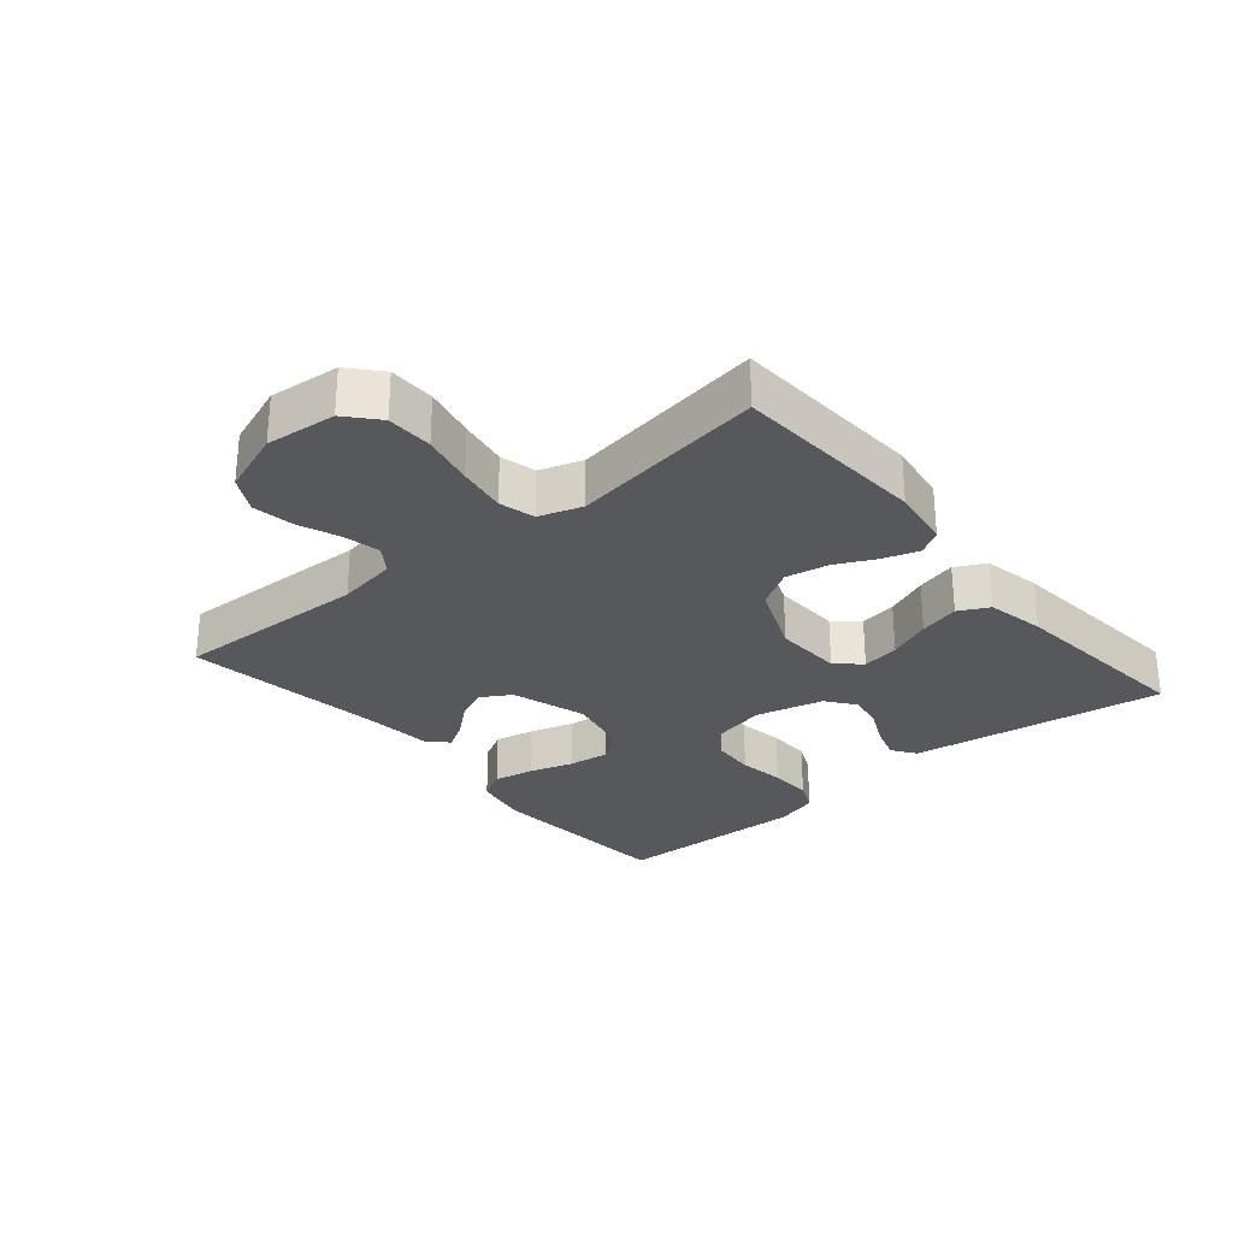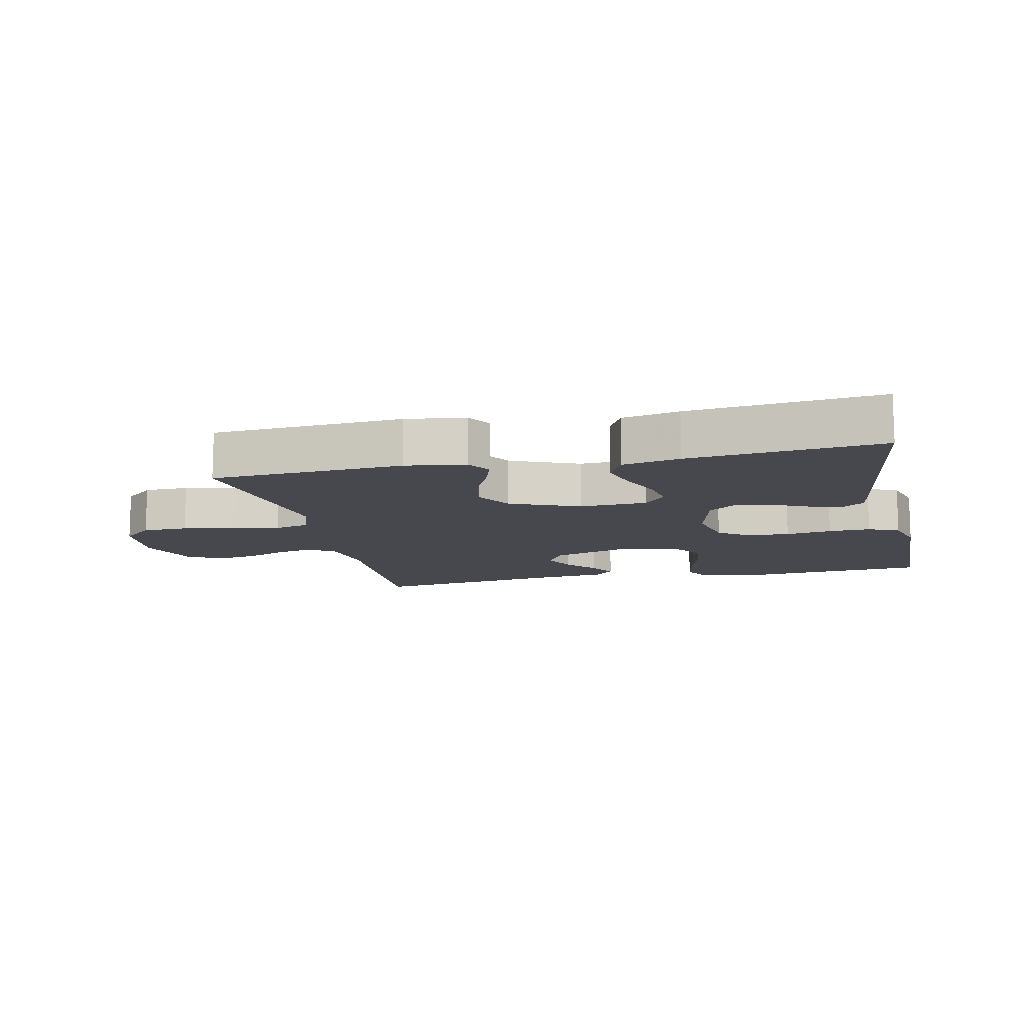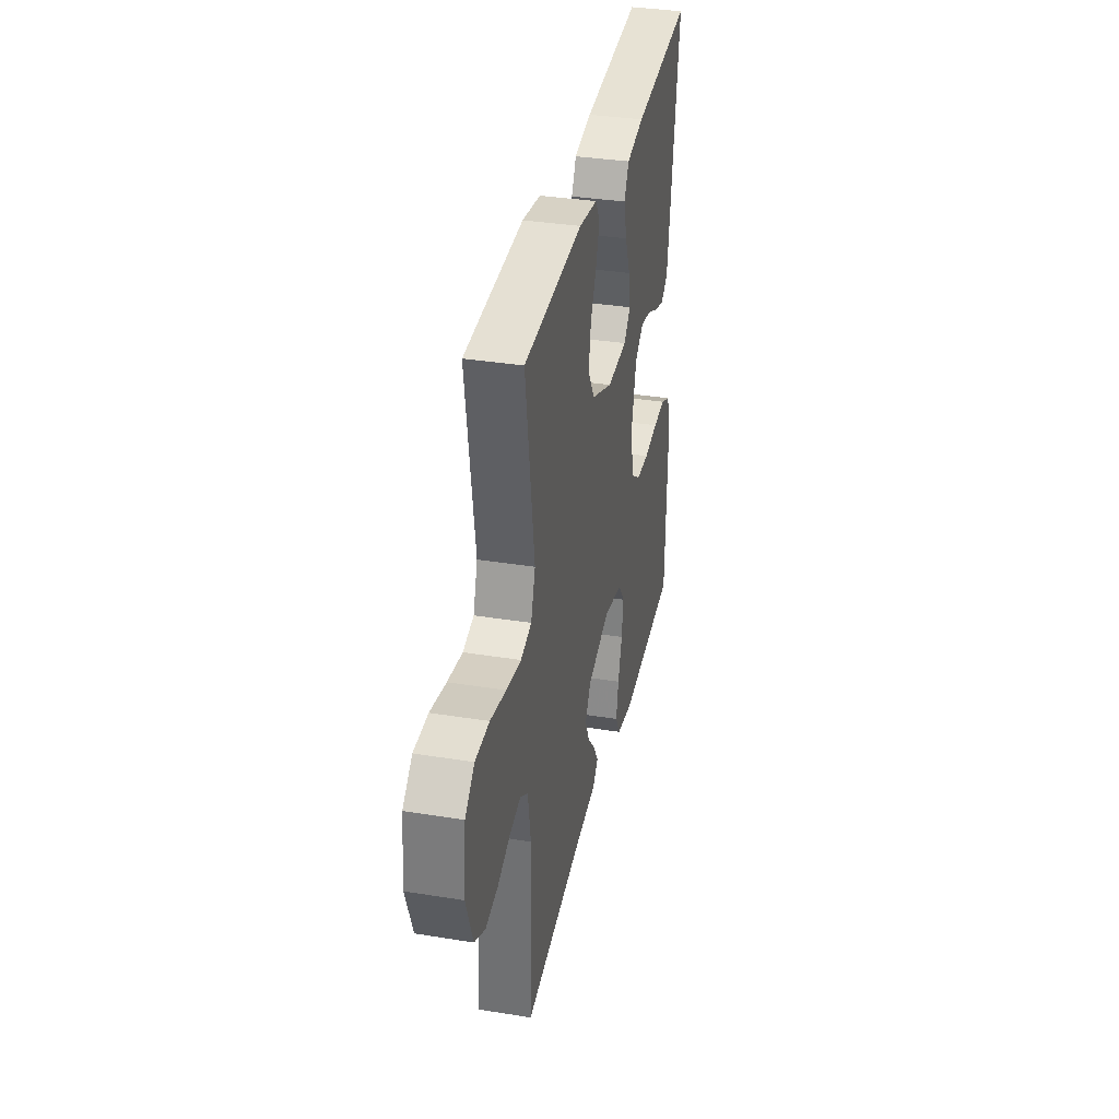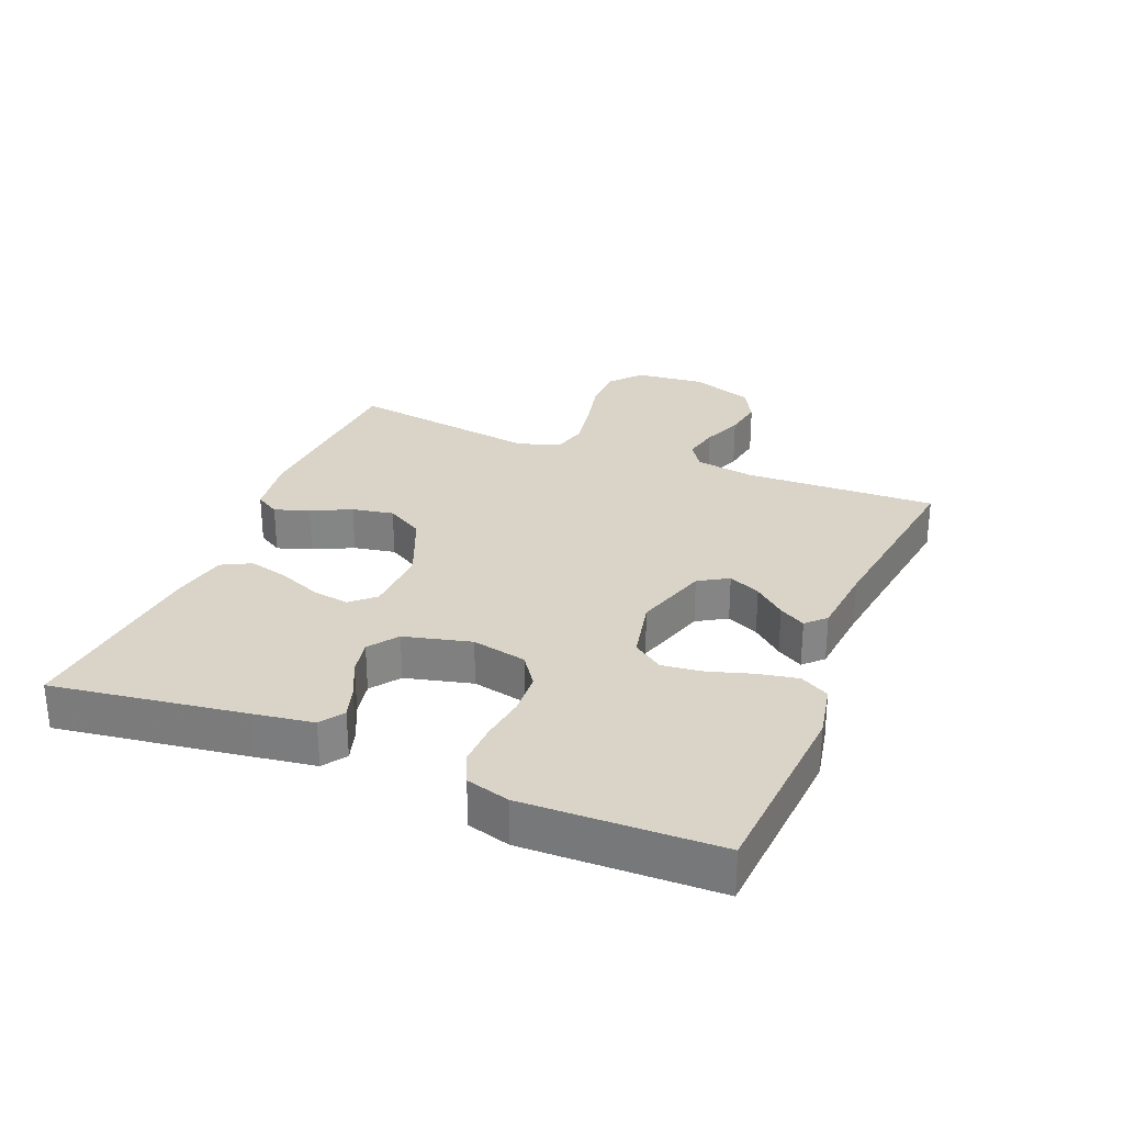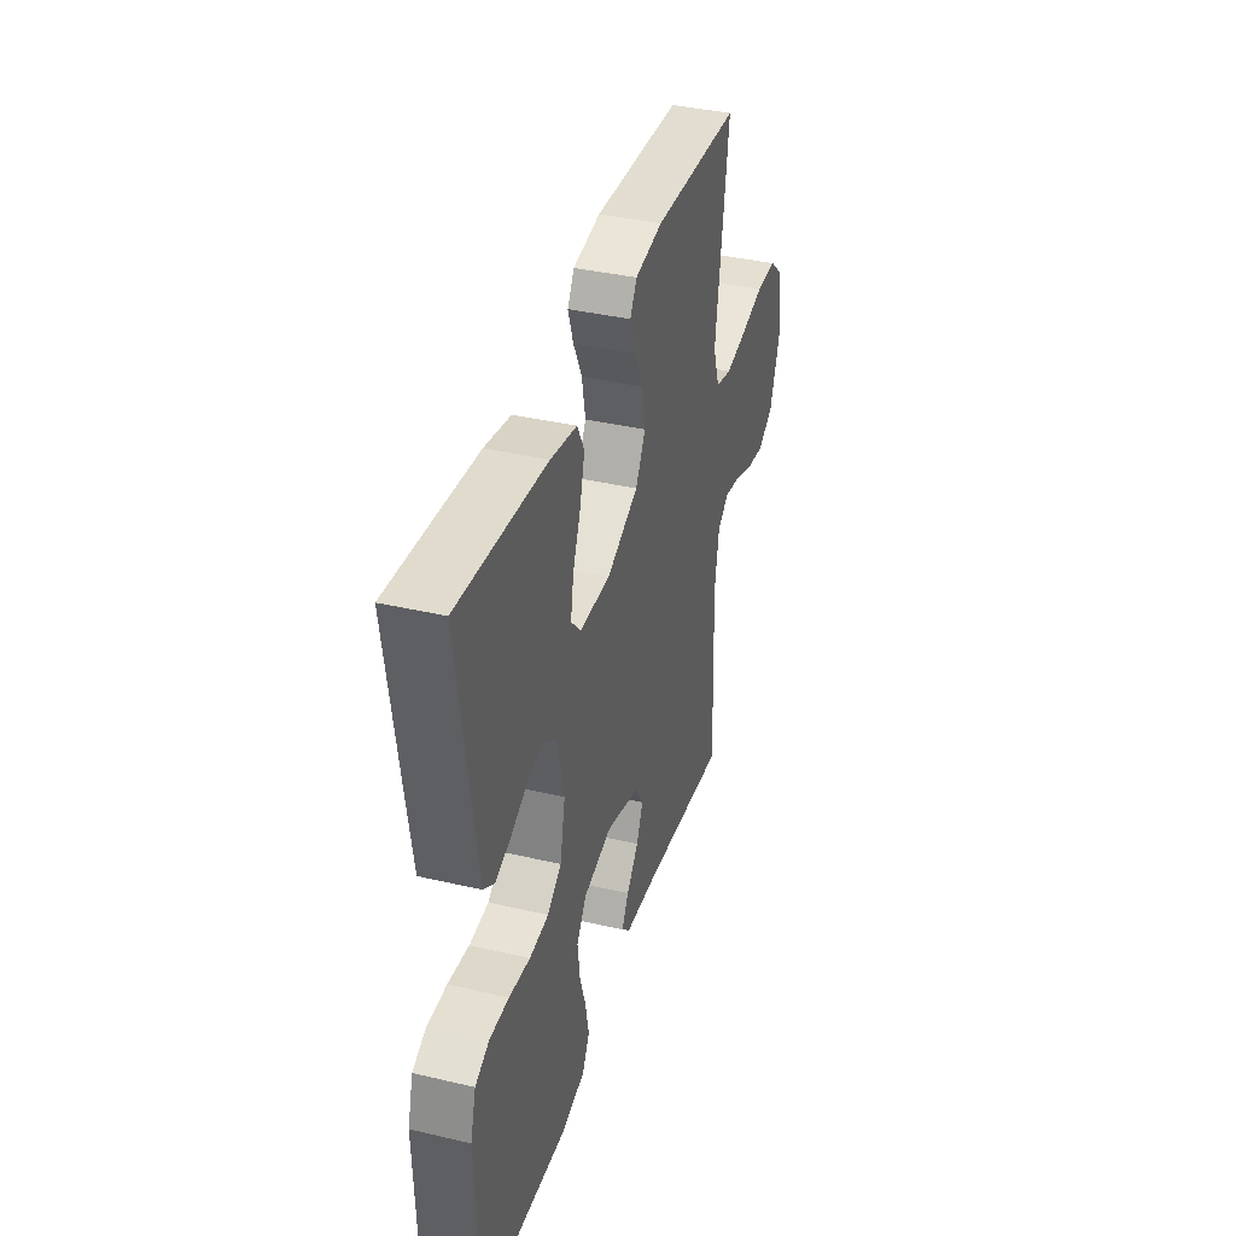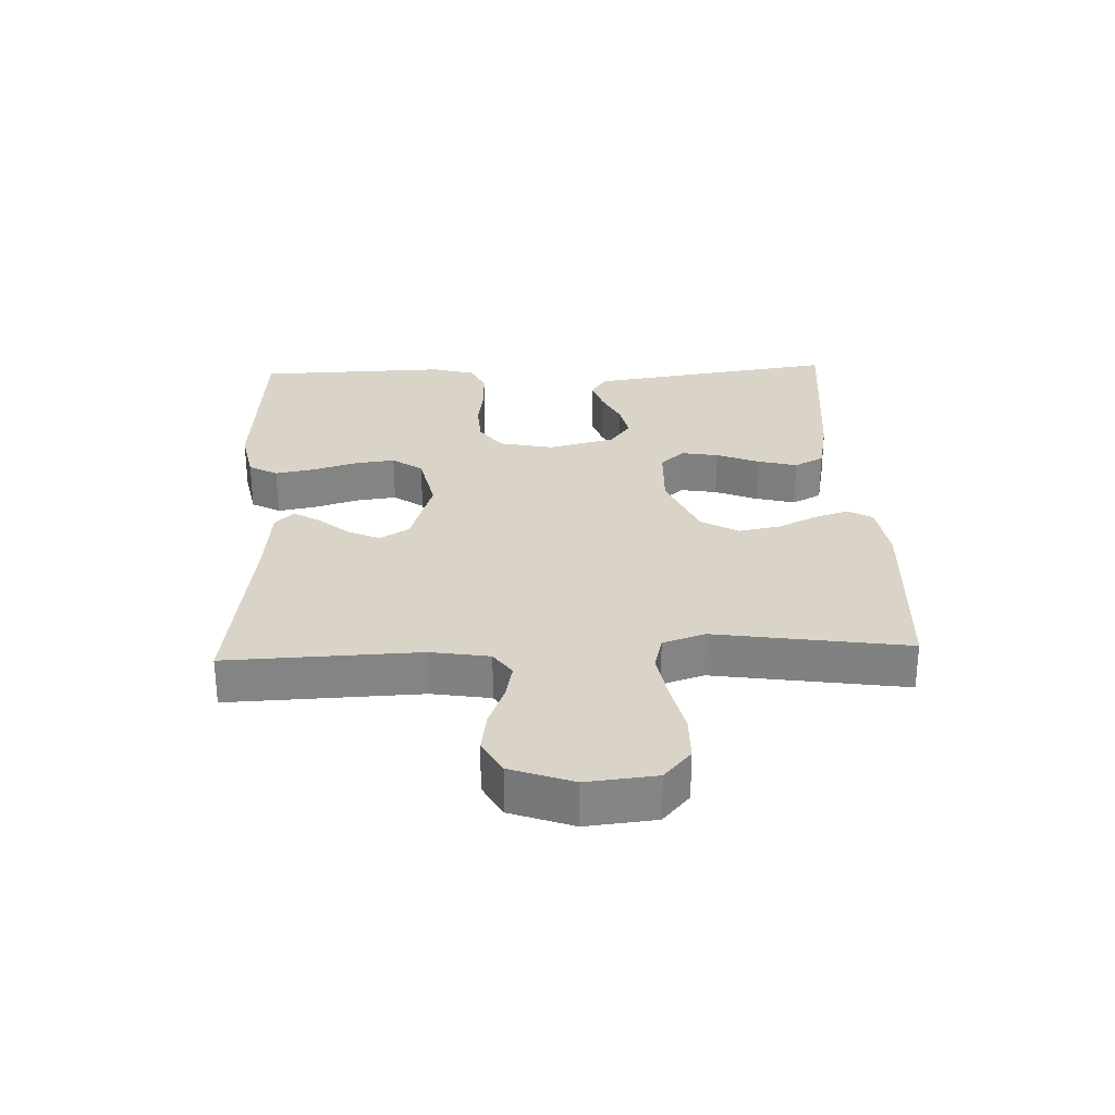
<metadata>
{"format":"obj","ext":"obj","renderer":"f3d","projection":"perspective","resolution":1024,"background":"white","views":[{"elev":-28.4,"azim":-49.8,"up":"+Y"},{"elev":-11.8,"azim":12.7,"up":"+Y"},{"elev":35.2,"azim":-77.9,"up":"+Z"},{"elev":28.7,"azim":112.2,"up":"+Y"},{"elev":38.1,"azim":106.5,"up":"+Z"},{"elev":28.8,"azim":-92.3,"up":"+Y"}]}
</metadata>
<code>
v -0.5 0.07 -0.5
v -0.489 0.07 -0.2
v -0.504 0.07 -0.108
v -0.544 0.07 -0.08
v -0.601 0.07 -0.092
v -0.665 0.07 -0.117
v -0.728 0.07 -0.127
v -0.782 0.07 -0.097
v -0.817 0.07 0
v -0.806 0.07 0.108
v -0.758 0.07 0.15
v -0.687 0.07 0.151
v -0.607 0.07 0.133
v -0.532 0.07 0.12
v -0.477 0.07 0.134
v -0.455 0.07 0.2
v -0.5 0.07 0.5
v -0.2 0.07 0.517
v -0.106 0.07 0.503
v -0.083 0.07 0.465
v -0.101 0.07 0.411
v -0.131 0.07 0.349
v -0.143 0.07 0.284
v -0.109 0.07 0.226
v 0 0.07 0.18
v 0.105 0.07 0.184
v 0.139 0.07 0.221
v 0.129 0.07 0.279
v 0.102 0.07 0.345
v 0.086 0.07 0.407
v 0.11 0.07 0.453
v 0.2 0.07 0.471
v 0.5 0.07 0.5
v 0.456 0.07 0.2
v 0.442 0.07 0.108
v 0.405 0.07 0.083
v 0.354 0.07 0.099
v 0.297 0.07 0.126
v 0.242 0.07 0.137
v 0.197 0.07 0.104
v 0.171 0.07 0
v 0.189 0.07 -0.085
v 0.237 0.07 -0.119
v 0.303 0.07 -0.123
v 0.375 0.07 -0.113
v 0.441 0.07 -0.111
v 0.489 0.07 -0.133
v 0.508 0.07 -0.2
v 0.5 0.07 -0.5
v 0.2 0.07 -0.521
v 0.115 0.07 -0.504
v 0.09 0.07 -0.459
v 0.102 0.07 -0.397
v 0.123 0.07 -0.329
v 0.131 0.07 -0.266
v 0.098 0.07 -0.219
v 0 0.07 -0.198
v -0.116 0.07 -0.234
v -0.144 0.07 -0.28
v -0.121 0.07 -0.33
v -0.08 0.07 -0.378
v -0.056 0.07 -0.419
v -0.085 0.07 -0.448
v -0.2 0.07 -0.459
v -0.5 0 -0.5
v -0.489 0 -0.2
v -0.504 0 -0.108
v -0.544 0 -0.08
v -0.601 0 -0.092
v -0.665 0 -0.117
v -0.728 0 -0.127
v -0.782 0 -0.097
v -0.817 0 0
v -0.806 0 0.108
v -0.758 0 0.15
v -0.687 0 0.151
v -0.607 0 0.133
v -0.532 0 0.12
v -0.477 0 0.134
v -0.455 0 0.2
v -0.5 0 0.5
v -0.2 0 0.517
v -0.106 0 0.503
v -0.083 0 0.465
v -0.101 0 0.411
v -0.131 0 0.349
v -0.143 0 0.284
v -0.109 0 0.226
v 0 0 0.18
v 0.105 0 0.184
v 0.139 0 0.221
v 0.129 0 0.279
v 0.102 0 0.345
v 0.086 0 0.407
v 0.11 0 0.453
v 0.2 0 0.471
v 0.5 0 0.5
v 0.456 0 0.2
v 0.442 0 0.108
v 0.405 0 0.083
v 0.354 0 0.099
v 0.297 0 0.126
v 0.242 0 0.137
v 0.197 0 0.104
v 0.171 0 0
v 0.189 0 -0.085
v 0.237 0 -0.119
v 0.303 0 -0.123
v 0.375 0 -0.113
v 0.441 0 -0.111
v 0.489 0 -0.133
v 0.508 0 -0.2
v 0.5 0 -0.5
v 0.2 0 -0.521
v 0.115 0 -0.504
v 0.09 0 -0.459
v 0.102 0 -0.397
v 0.123 0 -0.329
v 0.131 0 -0.266
v 0.098 0 -0.219
v 0 0 -0.198
v -0.116 0 -0.234
v -0.144 0 -0.28
v -0.121 0 -0.33
v -0.08 0 -0.378
v -0.056 0 -0.419
v -0.085 0 -0.448
v -0.2 0 -0.459
f 62 63 64
f 61 62 64
f 60 61 64
f 64 1 2
f 60 64 2
f 59 60 2
f 58 59 2 3
f 57 58 3 4
f 56 57 4
f 52 53 54
f 51 52 54
f 50 51 54
f 49 50 54
f 48 49 54
f 47 48 54
f 46 47 54
f 45 46 54
f 44 45 54
f 43 44 54 55
f 42 43 55 56
f 36 37 38
f 35 36 38
f 34 35 38
f 33 34 38
f 32 33 38
f 31 32 38
f 30 31 38
f 29 30 38
f 28 29 38
f 27 28 38 39
f 26 27 39 40
f 20 21 22
f 19 20 22
f 18 19 22
f 17 18 22
f 16 17 22
f 15 16 22 23
f 11 12 13
f 10 11 13
f 9 10 13
f 8 9 13
f 7 8 13
f 6 7 13
f 5 6 13
f 4 5 13 14
f 4 14 15
f 56 4 15
f 42 56 15
f 41 42 15
f 15 23 24
f 15 24 25
f 26 40 41
f 25 26 41
f 15 25 41
f 128 127 126
f 128 126 125
f 128 125 124
f 66 65 128
f 66 128 124
f 66 124 123
f 67 66 123 122
f 68 67 122 121
f 68 121 120
f 118 117 116
f 118 116 115
f 118 115 114
f 118 114 113
f 118 113 112
f 118 112 111
f 118 111 110
f 118 110 109
f 118 109 108
f 119 118 108 107
f 120 119 107 106
f 102 101 100
f 102 100 99
f 102 99 98
f 102 98 97
f 102 97 96
f 102 96 95
f 102 95 94
f 102 94 93
f 102 93 92
f 103 102 92 91
f 104 103 91 90
f 86 85 84
f 86 84 83
f 86 83 82
f 86 82 81
f 86 81 80
f 87 86 80 79
f 77 76 75
f 77 75 74
f 77 74 73
f 77 73 72
f 77 72 71
f 77 71 70
f 77 70 69
f 78 77 69 68
f 79 78 68
f 79 68 120
f 79 120 106
f 79 106 105
f 88 87 79
f 89 88 79
f 105 104 90
f 105 90 89
f 105 89 79
f 1 65 66 2
f 2 66 67 3
f 3 67 68 4
f 4 68 69 5
f 5 69 70 6
f 6 70 71 7
f 7 71 72 8
f 8 72 73 9
f 9 73 74 10
f 10 74 75 11
f 11 75 76 12
f 12 76 77 13
f 13 77 78 14
f 14 78 79 15
f 15 79 80 16
f 16 80 81 17
f 17 81 82 18
f 18 82 83 19
f 19 83 84 20
f 20 84 85 21
f 21 85 86 22
f 22 86 87 23
f 23 87 88 24
f 24 88 89 25
f 25 89 90 26
f 26 90 91 27
f 27 91 92 28
f 28 92 93 29
f 29 93 94 30
f 30 94 95 31
f 31 95 96 32
f 32 96 97 33
f 33 97 98 34
f 34 98 99 35
f 35 99 100 36
f 36 100 101 37
f 37 101 102 38
f 38 102 103 39
f 39 103 104 40
f 40 104 105 41
f 41 105 106 42
f 42 106 107 43
f 43 107 108 44
f 44 108 109 45
f 45 109 110 46
f 46 110 111 47
f 47 111 112 48
f 48 112 113 49
f 49 113 114 50
f 50 114 115 51
f 51 115 116 52
f 52 116 117 53
f 53 117 118 54
f 54 118 119 55
f 55 119 120 56
f 56 120 121 57
f 57 121 122 58
f 58 122 123 59
f 59 123 124 60
f 60 124 125 61
f 61 125 126 62
f 62 126 127 63
f 63 127 128 64
f 64 128 65 1

</code>
